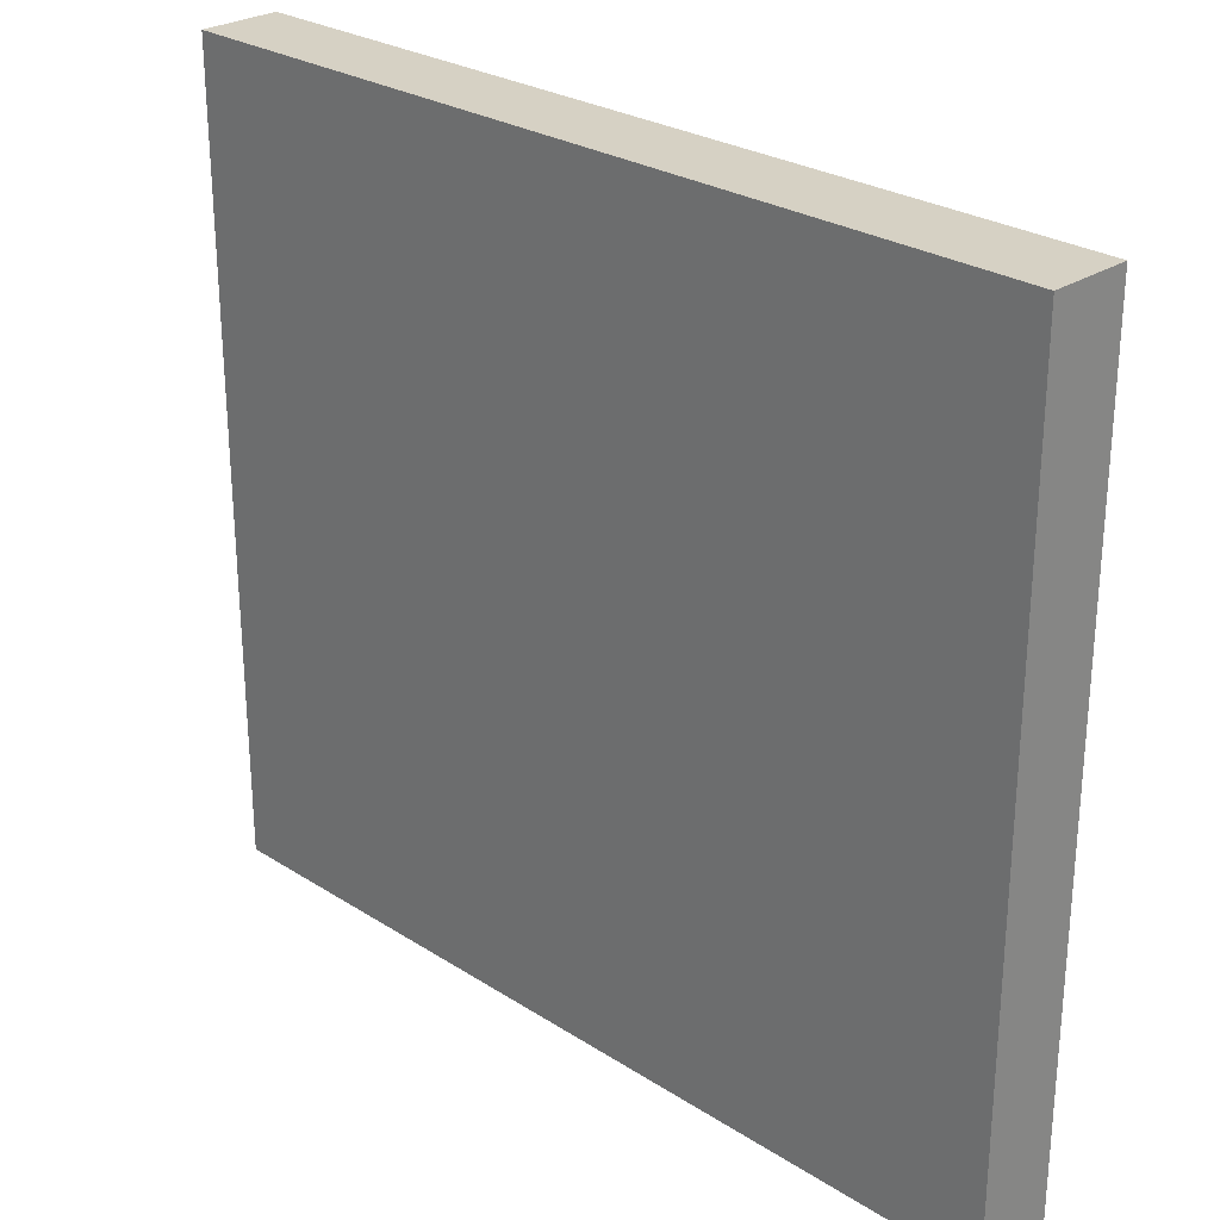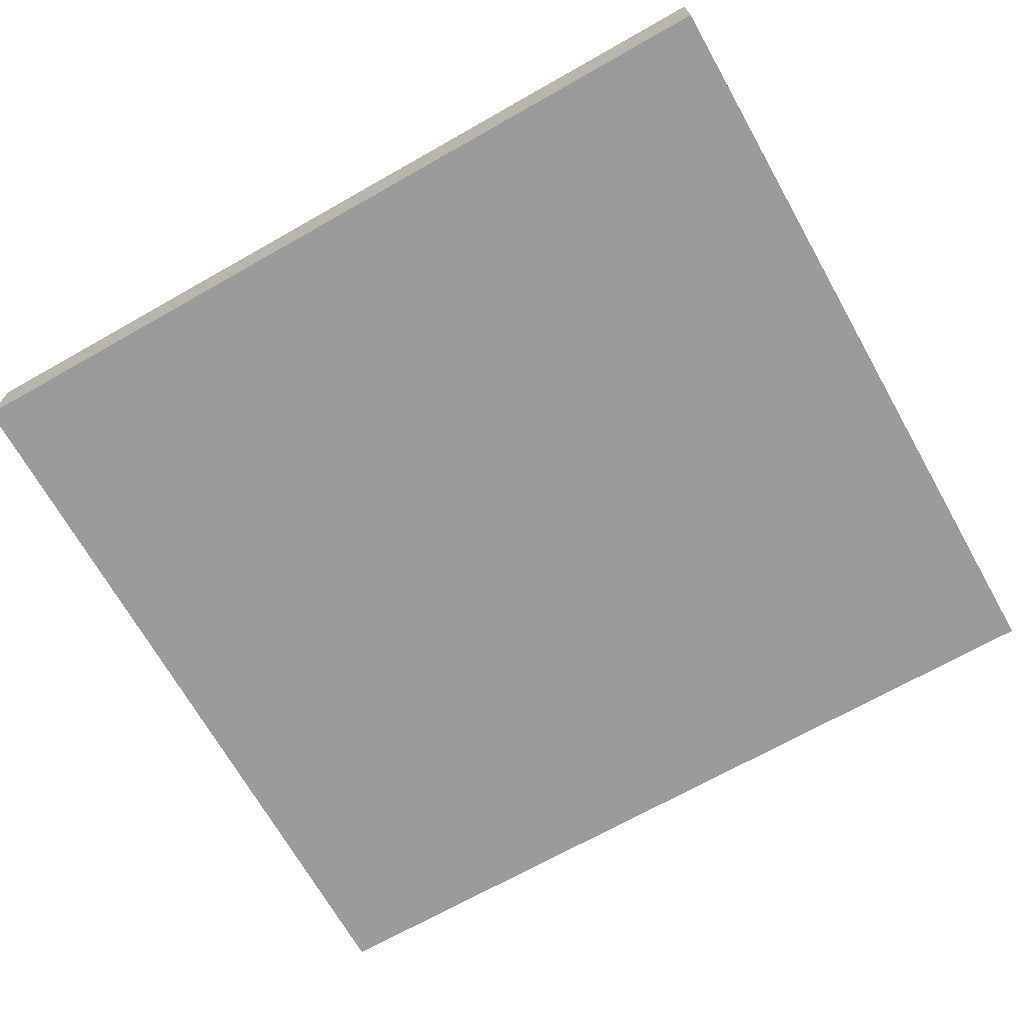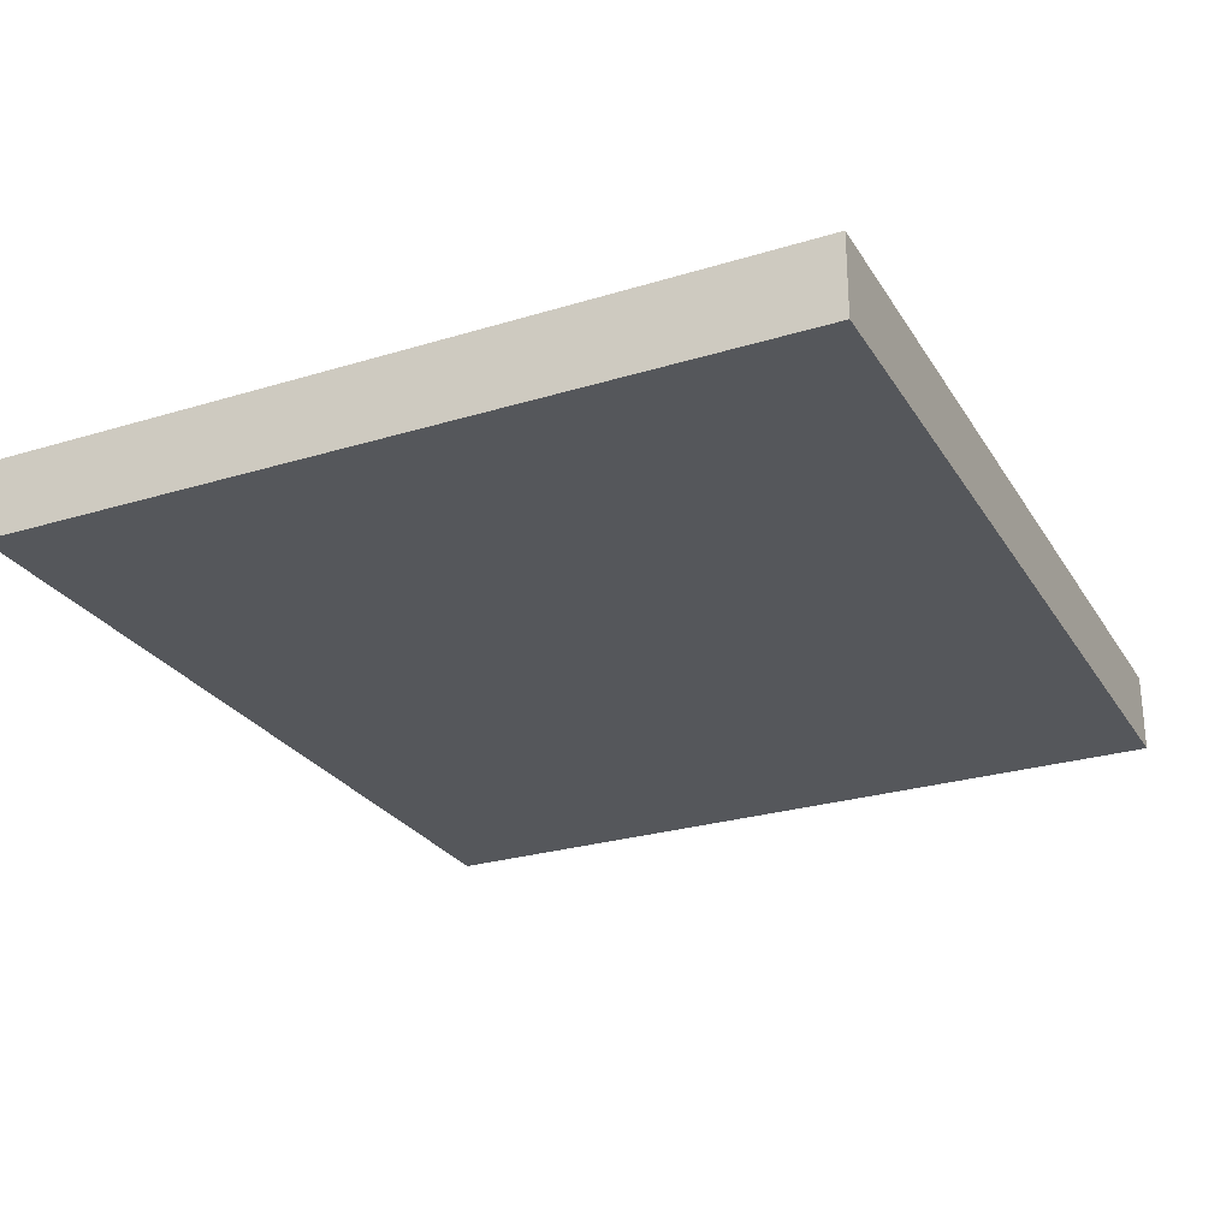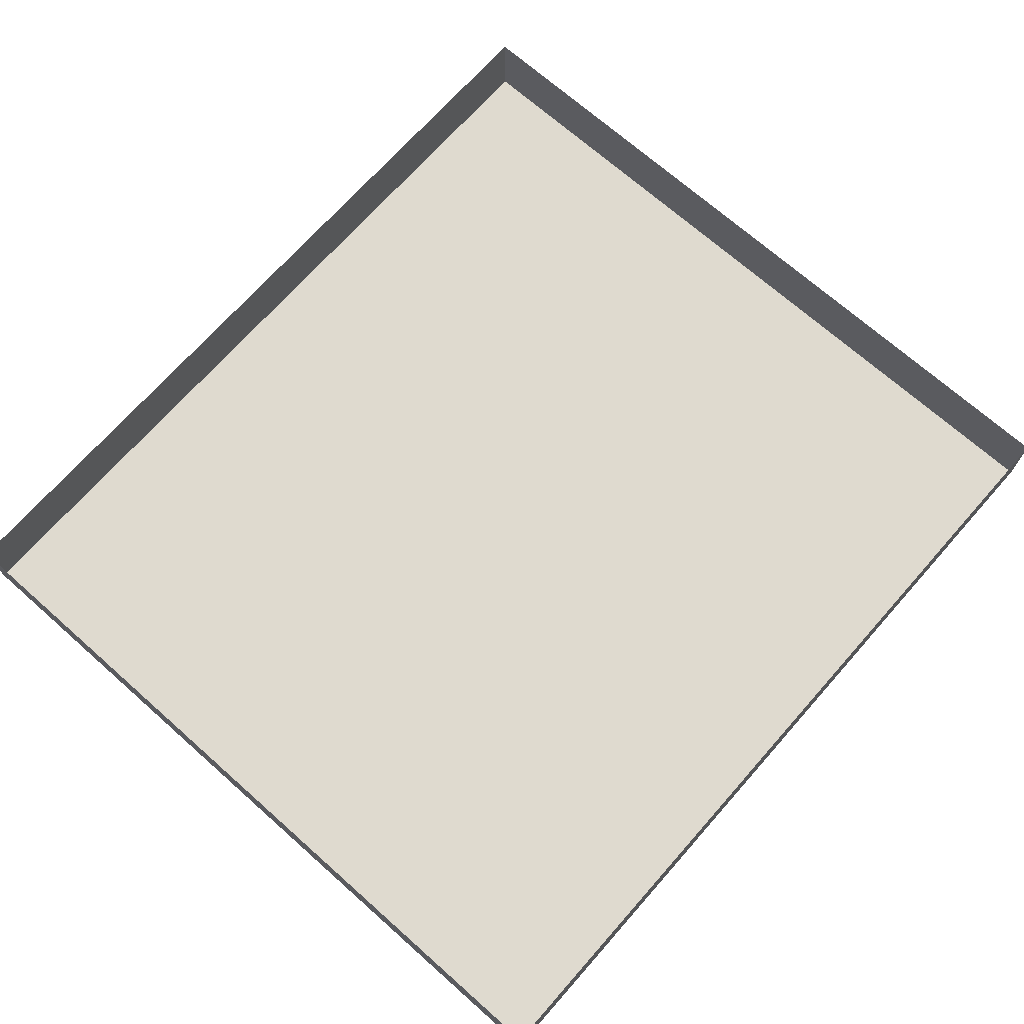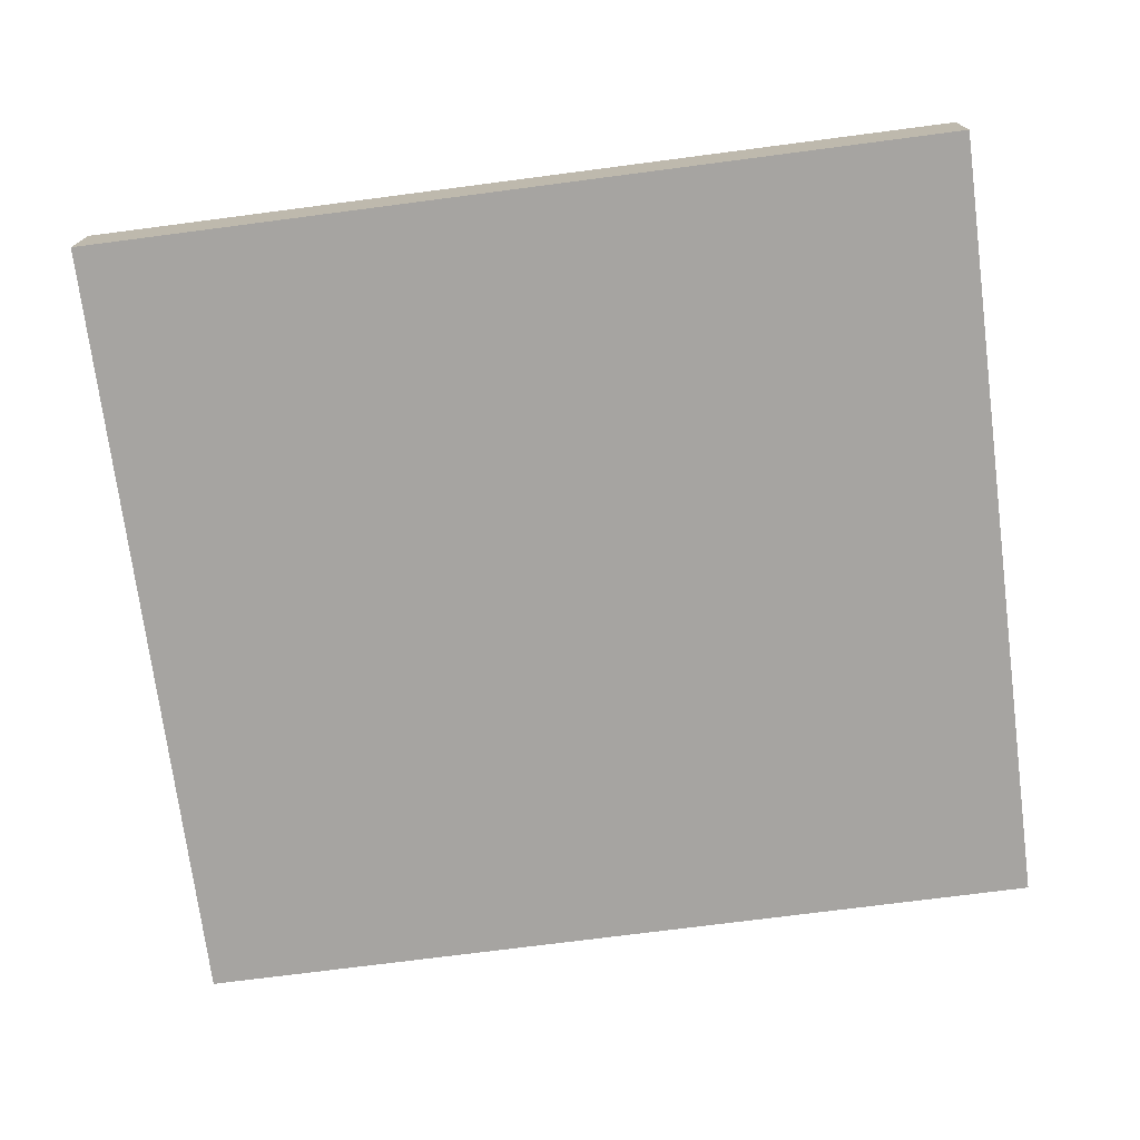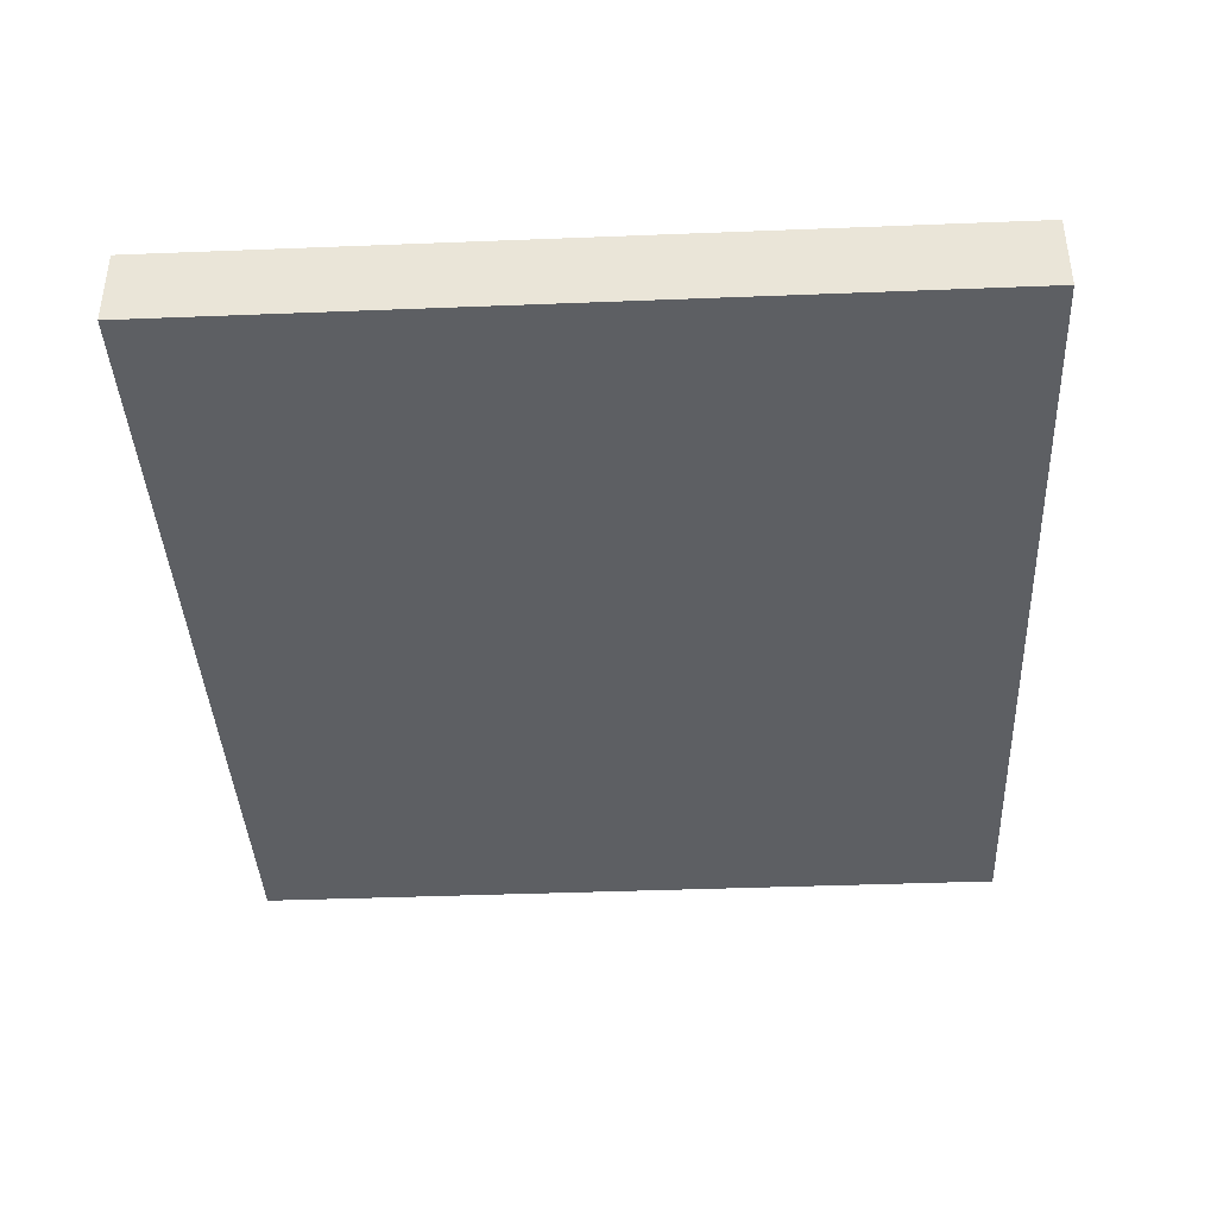
<metadata>
{"format":"obj","ext":"obj","renderer":"f3d","projection":"perspective","resolution":1024,"background":"white","views":[{"elev":26.9,"azim":44.7,"up":"+Z"},{"elev":-69.6,"azim":-150.5,"up":"+Y"},{"elev":-26.7,"azim":-64.6,"up":"+Y"},{"elev":70.7,"azim":-48.5,"up":"+Y"},{"elev":-73.5,"azim":7.4,"up":"+Y"},{"elev":-39.8,"azim":92.8,"up":"+Y"}]}
</metadata>
<code>
o Balkon_114
v 1.503 0.311 0.7048
v 1.503 0.311 0.5202
v 1.706 0.311 0.5202
v 1.706 0.311 0.7048
v 1.503 0.3295 0.7048
v 1.706 0.3295 0.7048
v 1.706 0.3295 0.5202
v 1.503 0.3295 0.5202
f 1 2 3 4
f 5 1 4 6
f 6 4 3 7
f 7 3 2 8
f 8 2 1 5

</code>
